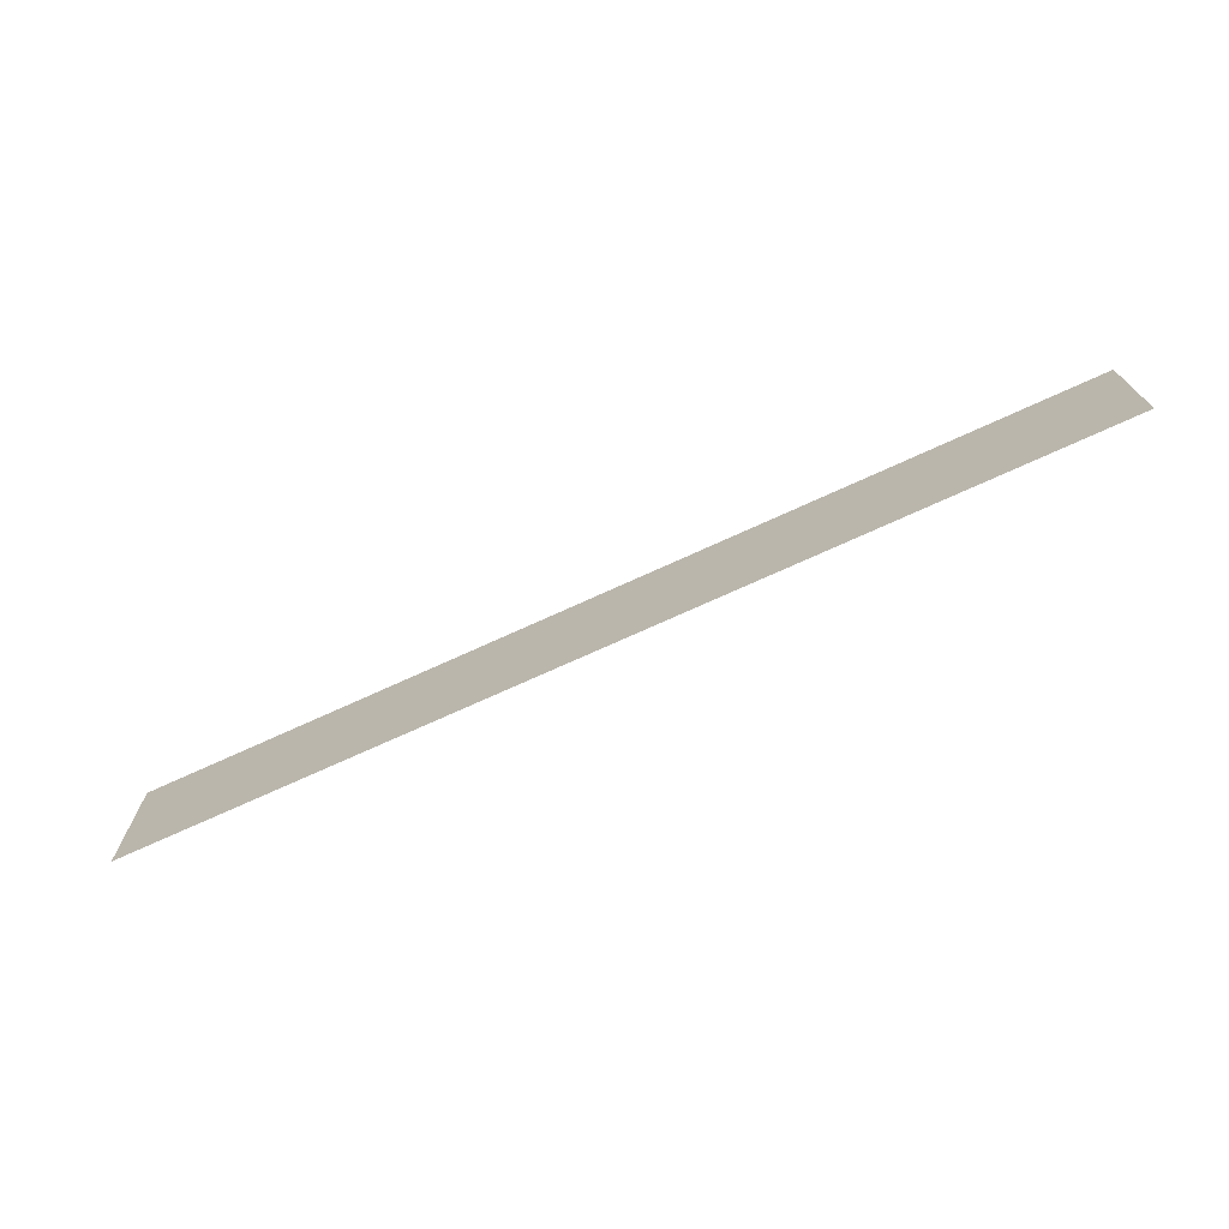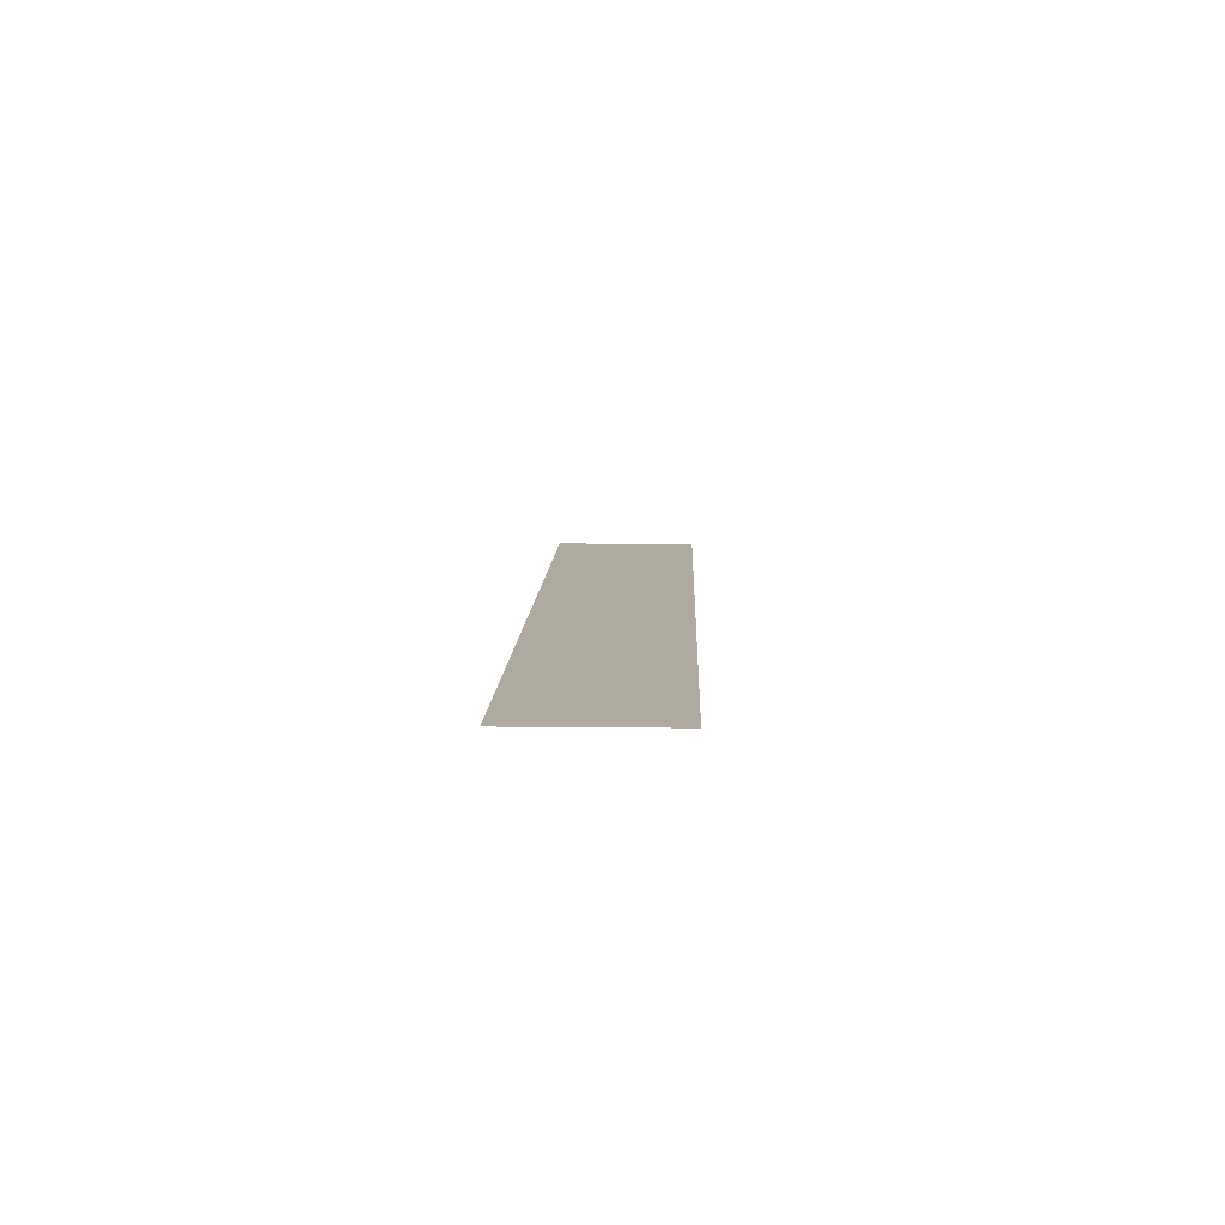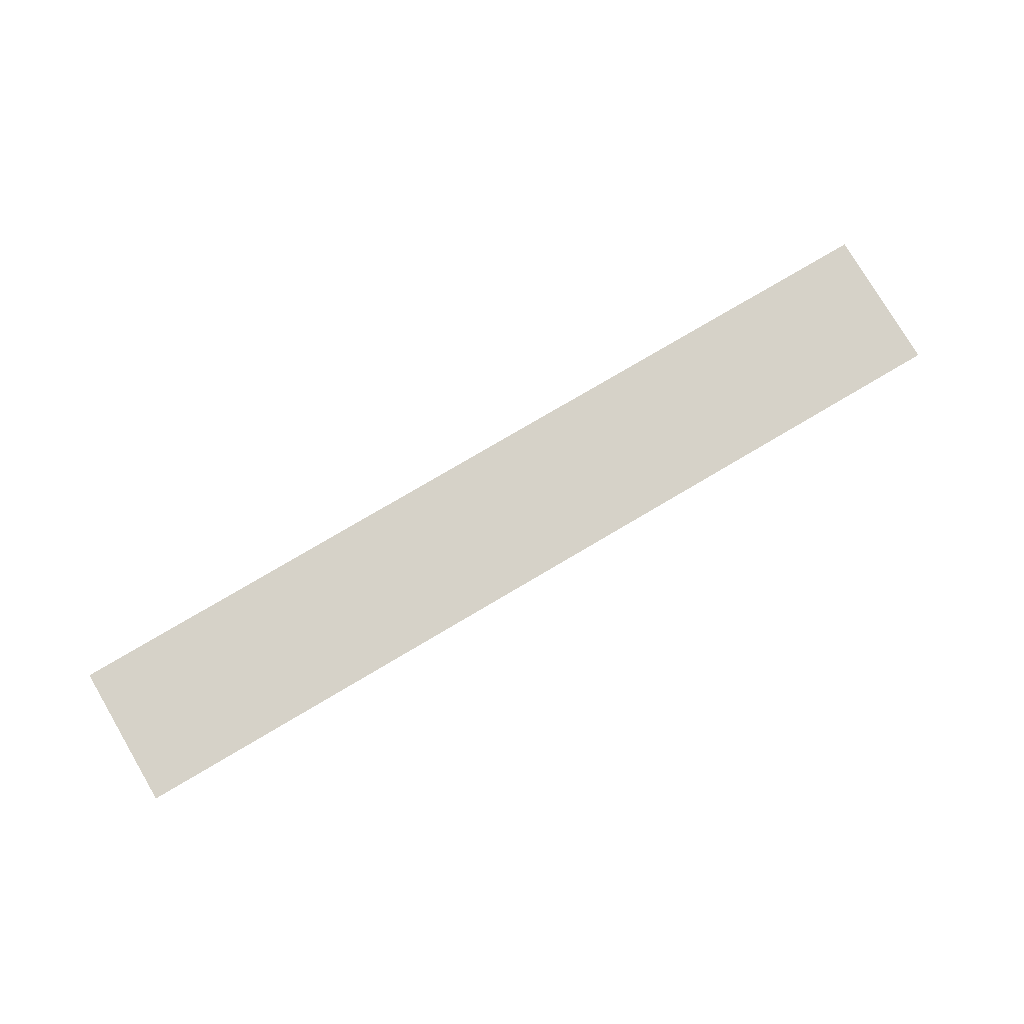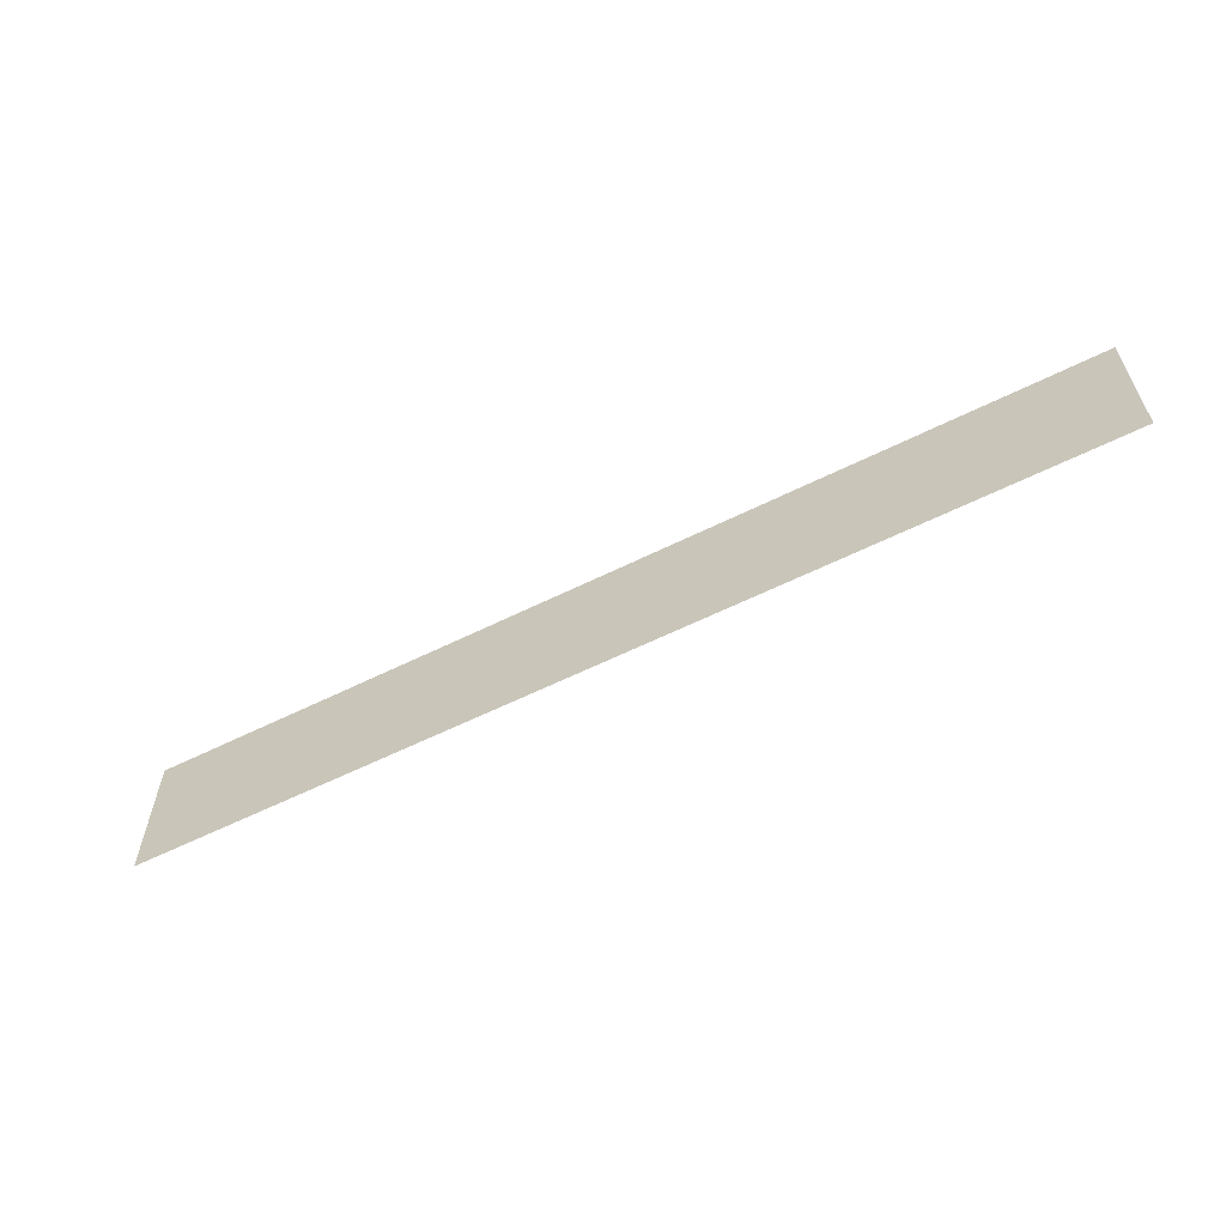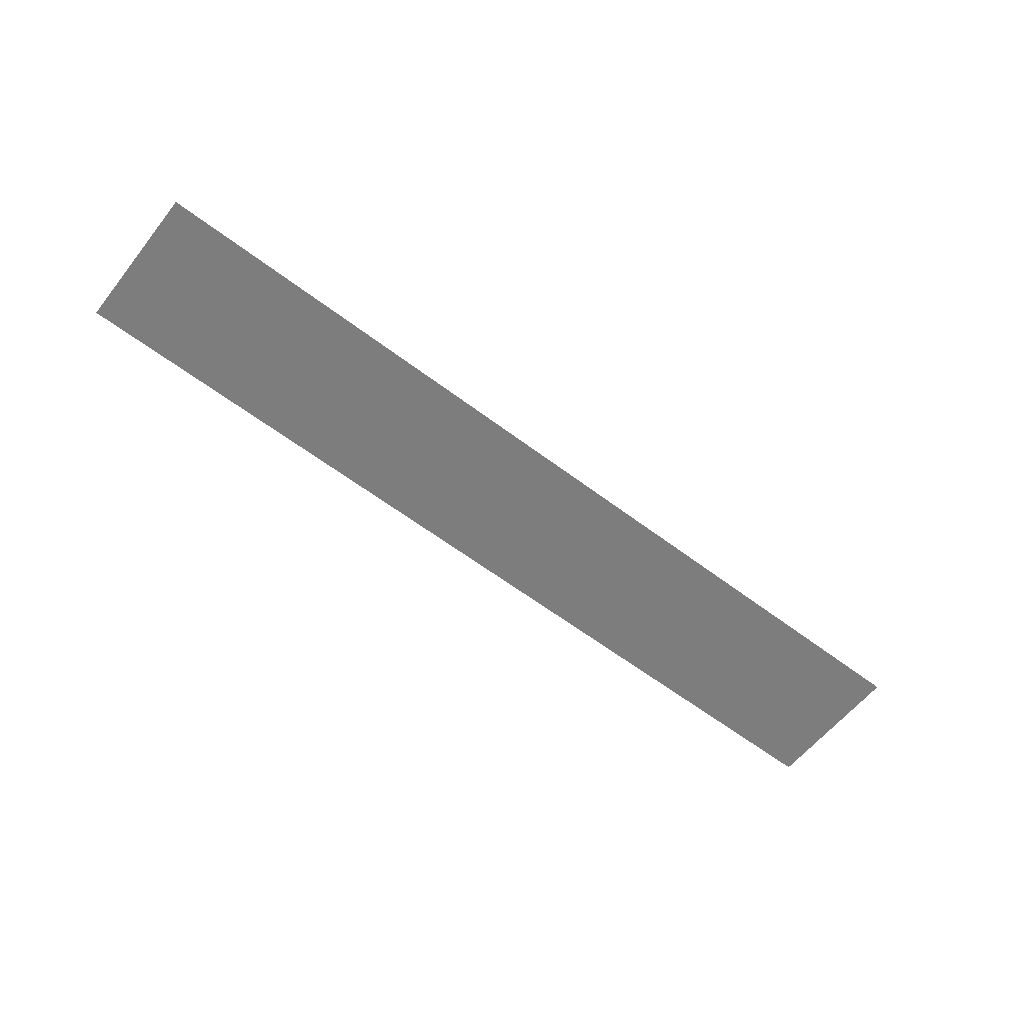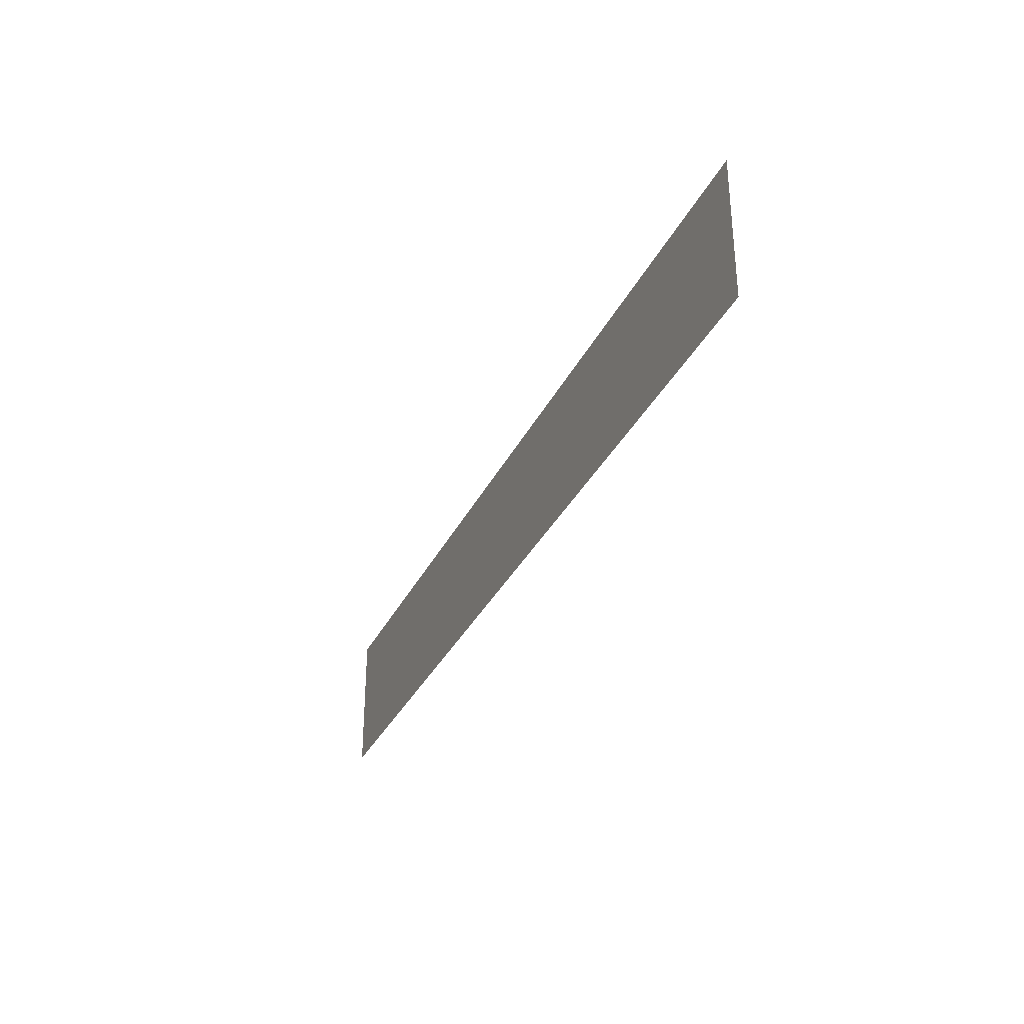
<metadata>
{"format":"obj","ext":"obj","renderer":"f3d","projection":"perspective","resolution":1024,"background":"white","views":[{"elev":-71.6,"azim":24.7,"up":"+Y"},{"elev":9.4,"azim":91.8,"up":"+Z"},{"elev":78.0,"azim":-30.5,"up":"+Z"},{"elev":-59.8,"azim":27.0,"up":"+Y"},{"elev":-59.2,"azim":-38.1,"up":"+Z"},{"elev":-32.6,"azim":-112.6,"up":"+Y"}]}
</metadata>
<code>
g pb_Mesh6443500
v 0 0 0
v 0 1.475 0
v -9.375 0 0
v -9.375 1.475 0
v 0 1.475 0
v 0 2.95 0
v -9.375 1.475 0
v -9.375 2.95 0
v 0 2.95 0
v 0 4.425 0
v -9.375 2.95 0
v -9.375 4.425 0
v 0 4.425 0
v 0 5.9 0
v -9.375 4.425 0
v -9.375 5.9 0
v -9.375 0 0
v -9.375 1.475 0
v -18.75 0 0
v -18.75 1.475 0
v -9.375 1.475 0
v -9.375 2.95 0
v -18.75 1.475 0
v -18.75 2.95 0
v -9.375 2.95 0
v -9.375 4.425 0
v -18.75 2.95 0
v -18.75 4.425 0
v -9.375 4.425 0
v -9.375 5.9 0
v -18.75 4.425 0
v -18.75 5.9 0
v -18.75 0 0
v -18.75 1.475 0
v -28.12 0 0
v -28.12 1.475 0
v -18.75 1.475 0
v -18.75 2.95 0
v -28.12 1.475 0
v -28.12 2.95 0
v -18.75 2.95 0
v -18.75 4.425 0
v -28.12 2.95 0
v -28.12 4.425 0
v -18.75 4.425 0
v -18.75 5.9 0
v -28.12 4.425 0
v -28.12 5.9 0
v -28.12 0 0
v -28.12 1.475 0
v -37.5 0 0
v -37.5 1.475 0
v -28.12 1.475 0
v -28.12 2.95 0
v -37.5 1.475 0
v -37.5 2.95 0
v -28.12 2.95 0
v -28.12 4.425 0
v -37.5 2.95 0
v -37.5 4.425 0
v -28.12 4.425 0
v -28.12 5.9 0
v -37.5 4.425 0
v -37.5 5.9 0
g pb_Mesh6443500_0
f 3 2 1
f 3 4 2
f 7 6 5
f 7 8 6
f 11 10 9
f 11 12 10
f 15 14 13
f 15 16 14
f 19 18 17
f 19 20 18
f 23 22 21
f 23 24 22
f 27 26 25
f 27 28 26
f 31 30 29
f 31 32 30
f 35 34 33
f 35 36 34
f 39 38 37
f 39 40 38
f 43 42 41
f 43 44 42
f 47 46 45
f 47 48 46
f 51 50 49
f 51 52 50
f 55 54 53
f 55 56 54
f 59 58 57
f 59 60 58
f 63 62 61
f 63 64 62

</code>
